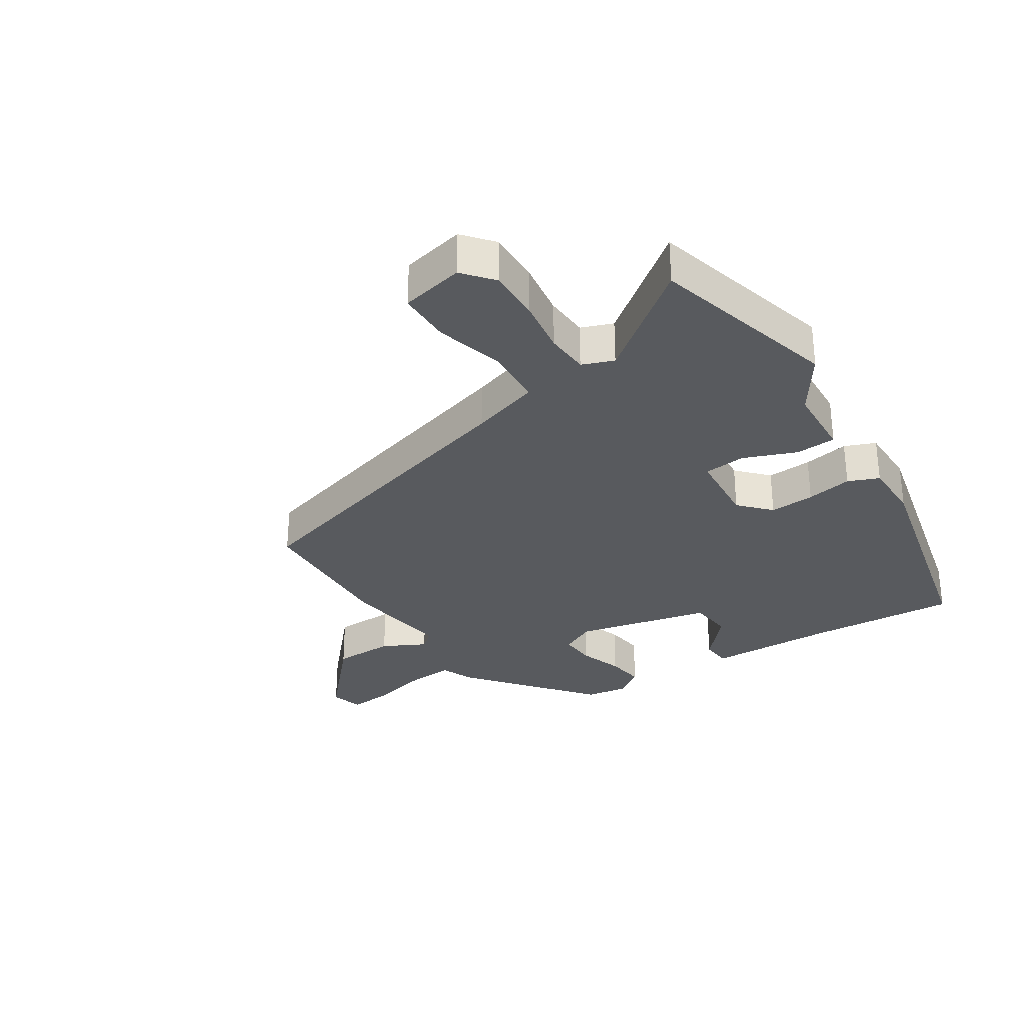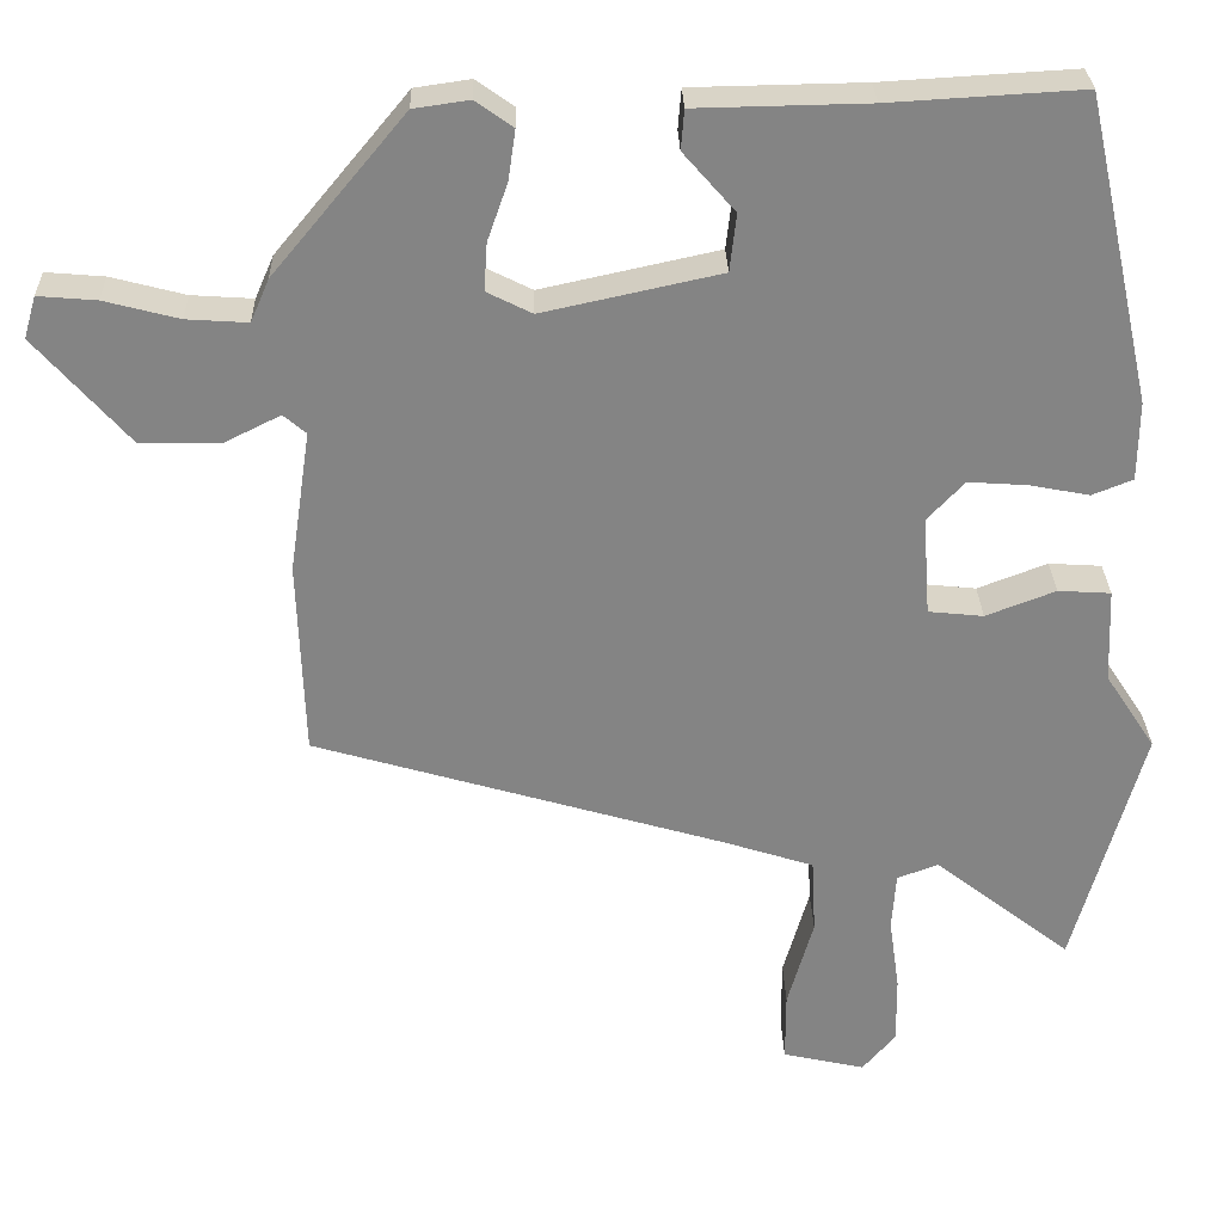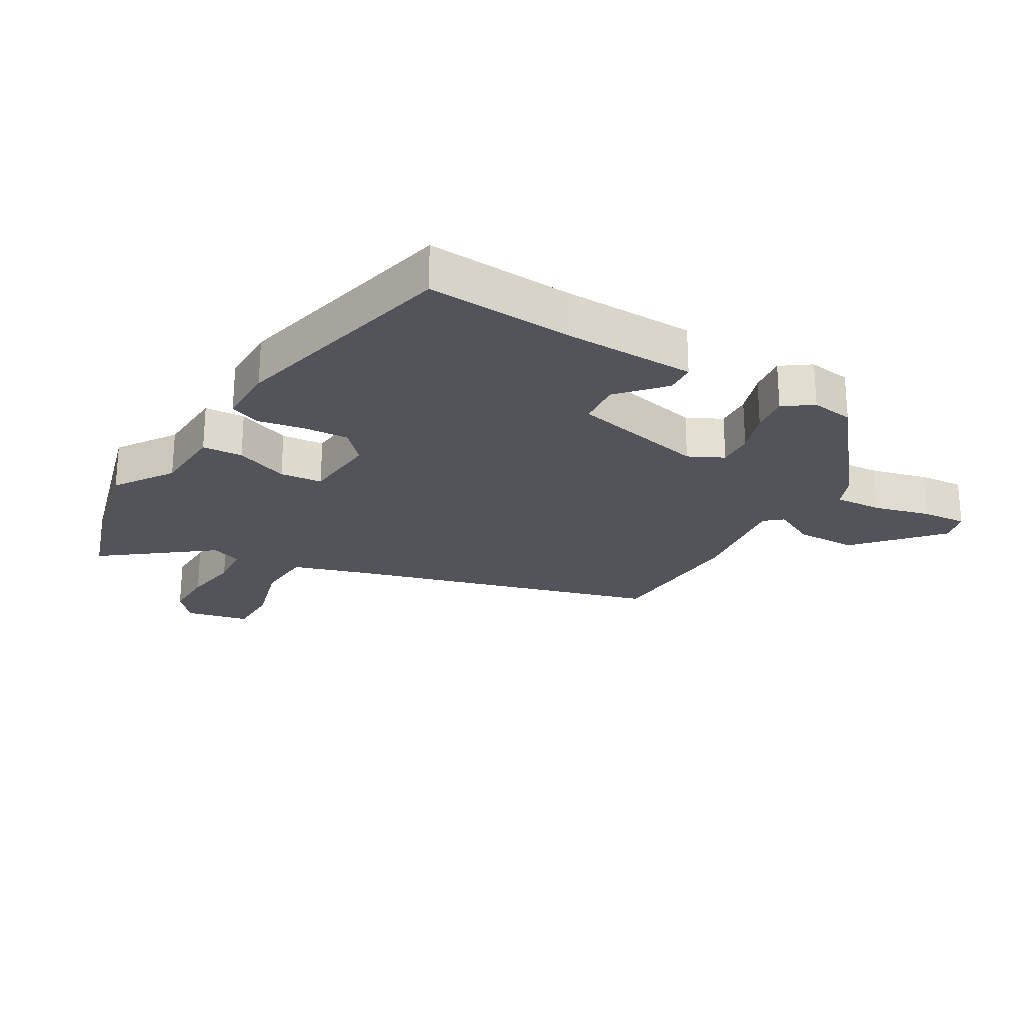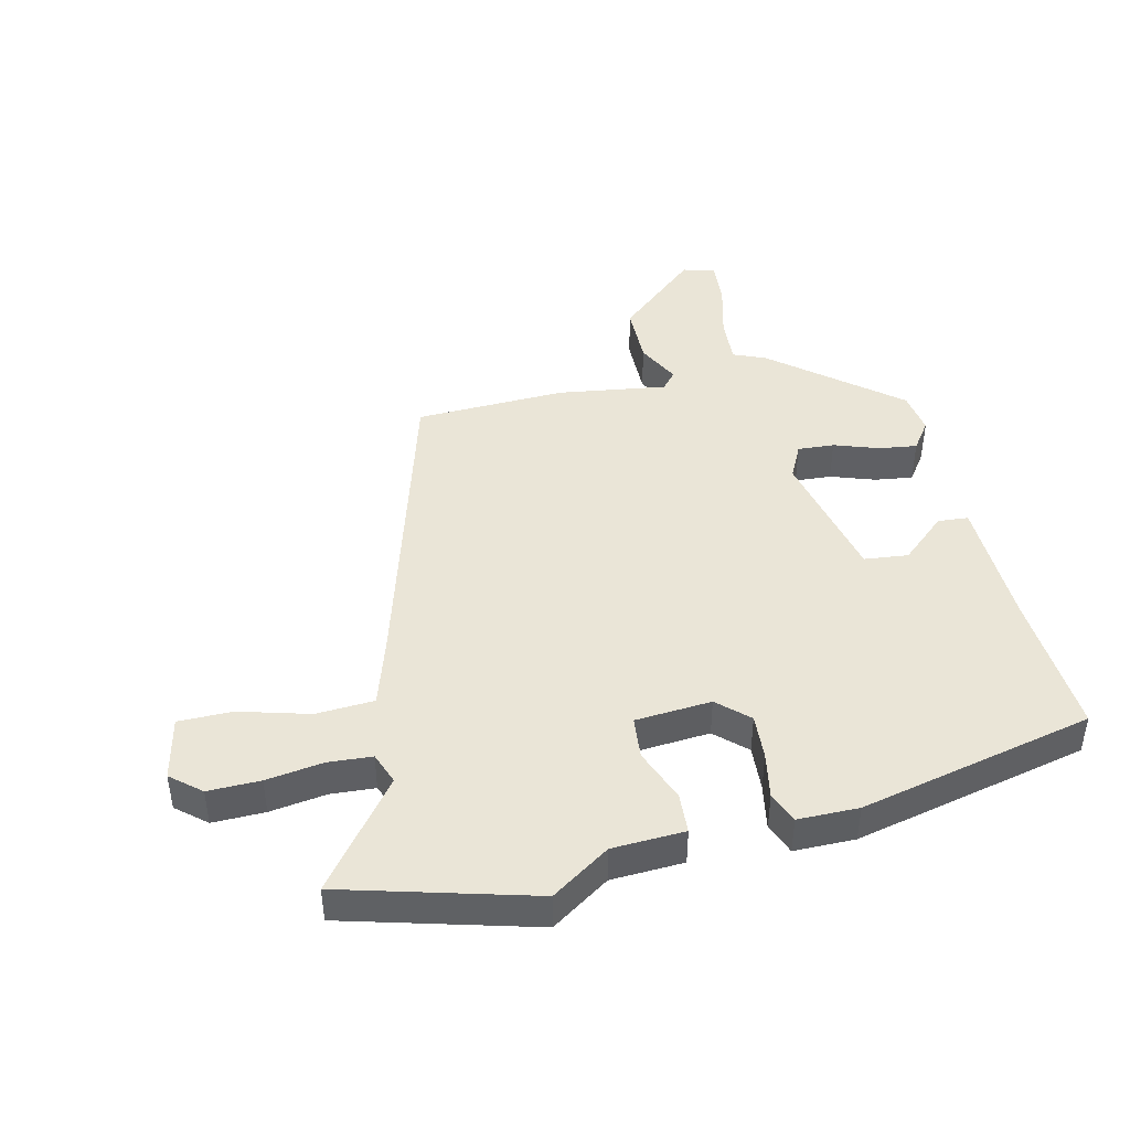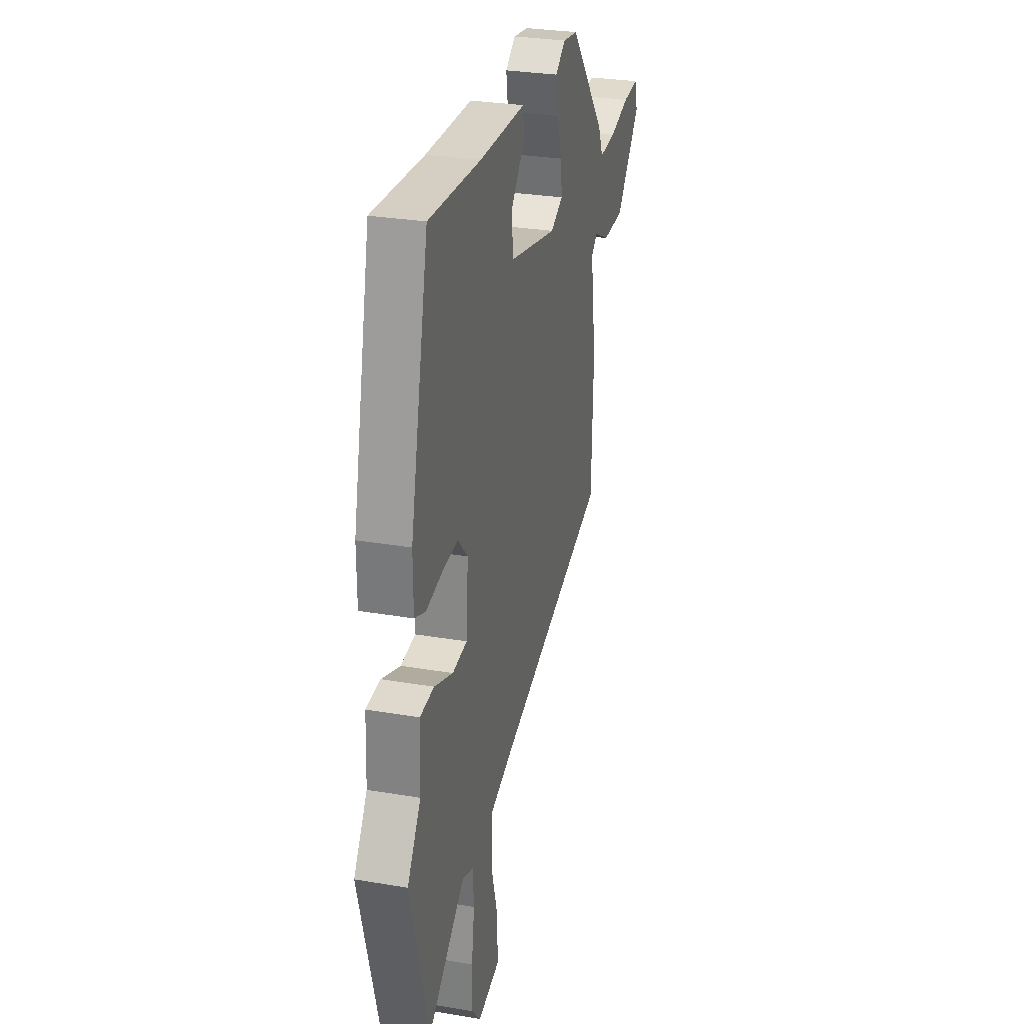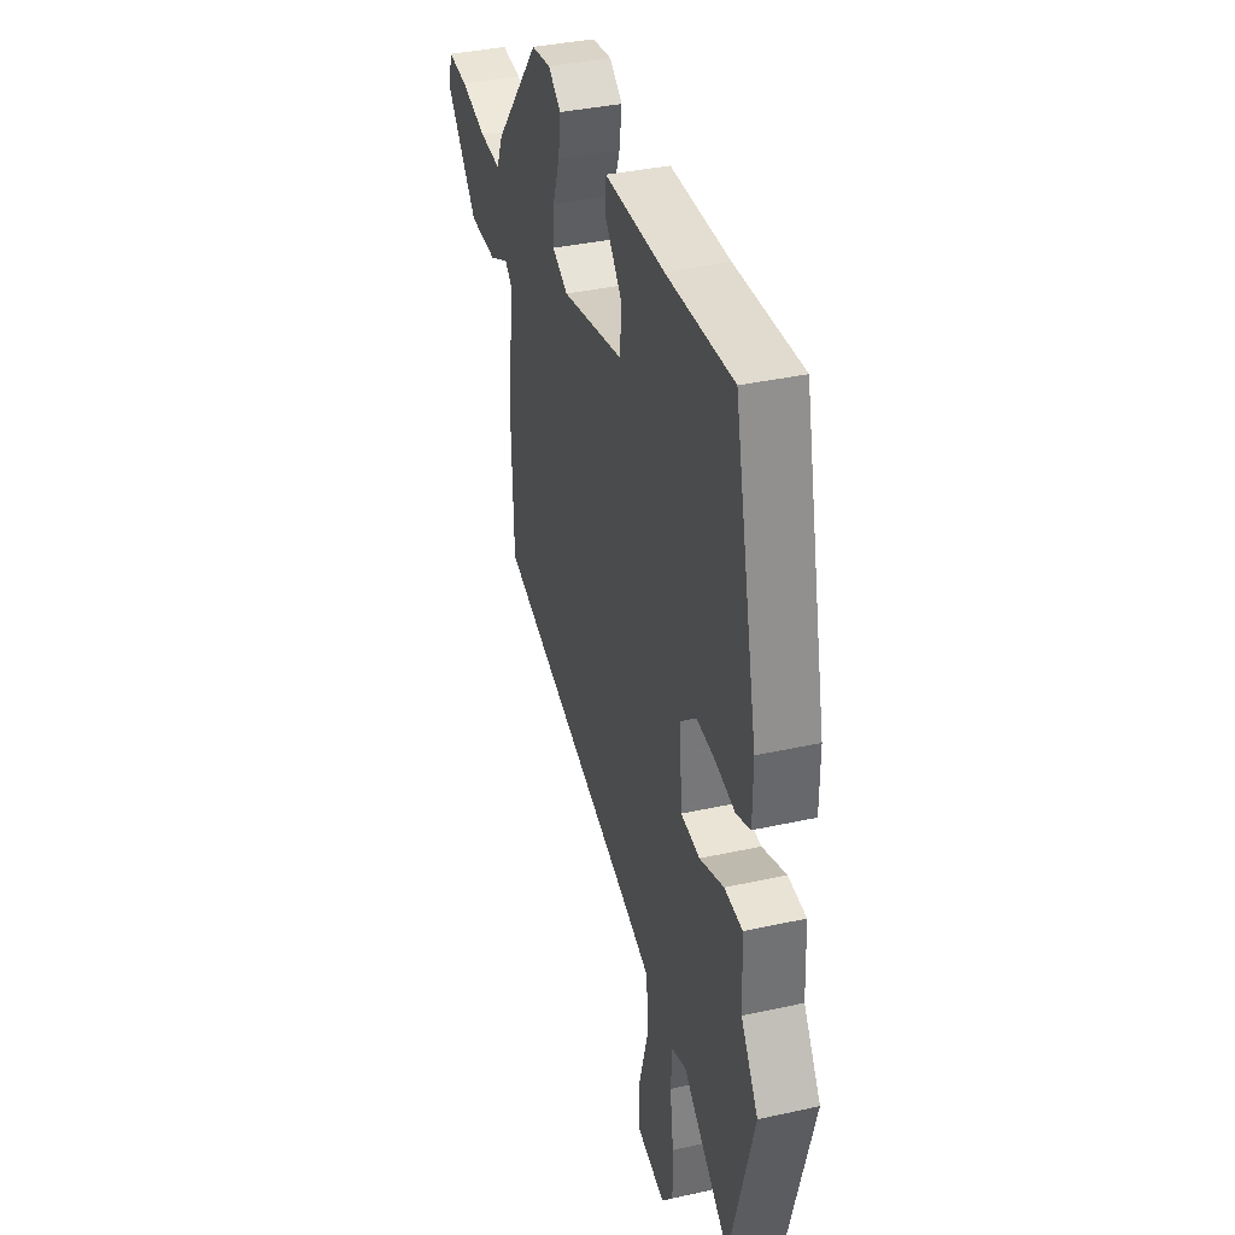
<metadata>
{"format":"obj","ext":"obj","renderer":"f3d","projection":"perspective","resolution":1024,"background":"white","views":[{"elev":-30.7,"azim":-147.6,"up":"+Y"},{"elev":28.7,"azim":178.5,"up":"+Z"},{"elev":-23.8,"azim":-30.8,"up":"+Y"},{"elev":44.0,"azim":-103.4,"up":"+Y"},{"elev":28.9,"azim":-75.7,"up":"+Z"},{"elev":37.2,"azim":-105.9,"up":"+Z"}]}
</metadata>
<code>
v -0.454 0.07 -0.663
v -0.539 0.07 -0.358
v -0.477 0.07 -0.264
v -0.472 0.07 -0.147
v -0.407 0.07 -0.143
v -0.321 0.07 -0.176
v -0.253 0.07 -0.169
v -0.244 0.07 -0.046
v -0.29 0.07 0.003
v -0.363 0.07 -0.002
v -0.437 0.07 -0.016
v -0.487 0.07 0.004
v -0.488 0.07 0.102
v -0.404 0.07 0.48
v -0.167 0.07 0.466
v 0.045 0.07 0.462
v 0.049 0.07 0.413
v -0.015 0.07 0.34
v -0.007 0.07 0.269
v 0.212 0.07 0.221
v 0.268 0.07 0.249
v 0.264 0.07 0.308
v 0.239 0.07 0.379
v 0.23 0.07 0.441
v 0.276 0.07 0.474
v 0.345 0.07 0.464
v 0.509 0.07 0.267
v 0.532 0.07 0.214
v 0.608 0.07 0.219
v 0.7 0.07 0.243
v 0.772 0.07 0.249
v 0.787 0.07 0.197
v 0.672 0.07 0.066
v 0.573 0.07 0.064
v 0.503 0.07 0.099
v 0.475 0.07 0.075
v 0.501 0.07 -0.101
v 0.493 0.07 -0.344
v -0.015 0.07 -0.493
v -0.127 0.07 -0.529
v -0.132 0.07 -0.623
v -0.1 0.07 -0.735
v -0.1 0.07 -0.822
v -0.202 0.07 -0.845
v -0.243 0.07 -0.797
v -0.242 0.07 -0.713
v -0.229 0.07 -0.621
v -0.234 0.07 -0.55
v -0.285 0.07 -0.531
v -0.454 0 -0.663
v -0.539 0 -0.358
v -0.477 0 -0.264
v -0.472 0 -0.147
v -0.407 0 -0.143
v -0.321 0 -0.176
v -0.253 0 -0.169
v -0.244 0 -0.046
v -0.29 0 0.003
v -0.363 0 -0.002
v -0.437 0 -0.016
v -0.487 0 0.004
v -0.488 0 0.102
v -0.404 0 0.48
v -0.167 0 0.466
v 0.045 0 0.462
v 0.049 0 0.413
v -0.015 0 0.34
v -0.007 0 0.269
v 0.212 0 0.221
v 0.268 0 0.249
v 0.264 0 0.308
v 0.239 0 0.379
v 0.23 0 0.441
v 0.276 0 0.474
v 0.345 0 0.464
v 0.509 0 0.267
v 0.532 0 0.214
v 0.608 0 0.219
v 0.7 0 0.243
v 0.772 0 0.249
v 0.787 0 0.197
v 0.672 0 0.066
v 0.573 0 0.064
v 0.503 0 0.099
v 0.475 0 0.075
v 0.501 0 -0.101
v 0.493 0 -0.344
v -0.015 0 -0.493
v -0.127 0 -0.529
v -0.132 0 -0.623
v -0.1 0 -0.735
v -0.1 0 -0.822
v -0.202 0 -0.845
v -0.243 0 -0.797
v -0.242 0 -0.713
v -0.229 0 -0.621
v -0.234 0 -0.55
v -0.285 0 -0.531
f 45 46 47
f 44 45 47
f 43 44 47
f 42 43 47
f 41 42 47
f 40 41 47 48
f 39 40 48 49
f 38 39 49
f 37 38 49
f 36 37 49
f 33 34 35
f 32 33 35
f 31 32 35
f 30 31 35
f 29 30 35
f 49 1 2
f 36 49 2
f 35 36 2
f 29 35 2
f 28 29 2
f 26 27 28
f 25 26 28
f 24 25 28
f 23 24 28
f 22 23 28
f 15 16 17 18
f 15 18 19
f 14 15 19
f 13 14 19
f 12 13 19
f 11 12 19
f 10 11 19
f 9 10 19 20
f 3 4 5 6
f 3 6 7
f 2 3 7
f 28 2 7
f 21 22 28
f 28 7 8
f 21 28 8
f 20 21 8
f 8 9 20
f 96 95 94
f 96 94 93
f 96 93 92
f 96 92 91
f 96 91 90
f 97 96 90 89
f 98 97 89 88
f 98 88 87
f 98 87 86
f 98 86 85
f 84 83 82
f 84 82 81
f 84 81 80
f 84 80 79
f 84 79 78
f 51 50 98
f 51 98 85
f 51 85 84
f 51 84 78
f 51 78 77
f 77 76 75
f 77 75 74
f 77 74 73
f 77 73 72
f 77 72 71
f 67 66 65 64
f 68 67 64
f 68 64 63
f 68 63 62
f 68 62 61
f 68 61 60
f 68 60 59
f 69 68 59 58
f 55 54 53 52
f 56 55 52
f 56 52 51
f 56 51 77
f 77 71 70
f 57 56 77
f 57 77 70
f 57 70 69
f 69 58 57
f 1 50 51 2
f 2 51 52 3
f 3 52 53 4
f 4 53 54 5
f 5 54 55 6
f 6 55 56 7
f 7 56 57 8
f 8 57 58 9
f 9 58 59 10
f 10 59 60 11
f 11 60 61 12
f 12 61 62 13
f 13 62 63 14
f 14 63 64 15
f 15 64 65 16
f 16 65 66 17
f 17 66 67 18
f 18 67 68 19
f 19 68 69 20
f 20 69 70 21
f 21 70 71 22
f 22 71 72 23
f 23 72 73 24
f 24 73 74 25
f 25 74 75 26
f 26 75 76 27
f 27 76 77 28
f 28 77 78 29
f 29 78 79 30
f 30 79 80 31
f 31 80 81 32
f 32 81 82 33
f 33 82 83 34
f 34 83 84 35
f 35 84 85 36
f 36 85 86 37
f 37 86 87 38
f 38 87 88 39
f 39 88 89 40
f 40 89 90 41
f 41 90 91 42
f 42 91 92 43
f 43 92 93 44
f 44 93 94 45
f 45 94 95 46
f 46 95 96 47
f 47 96 97 48
f 48 97 98 49
f 49 98 50 1

</code>
